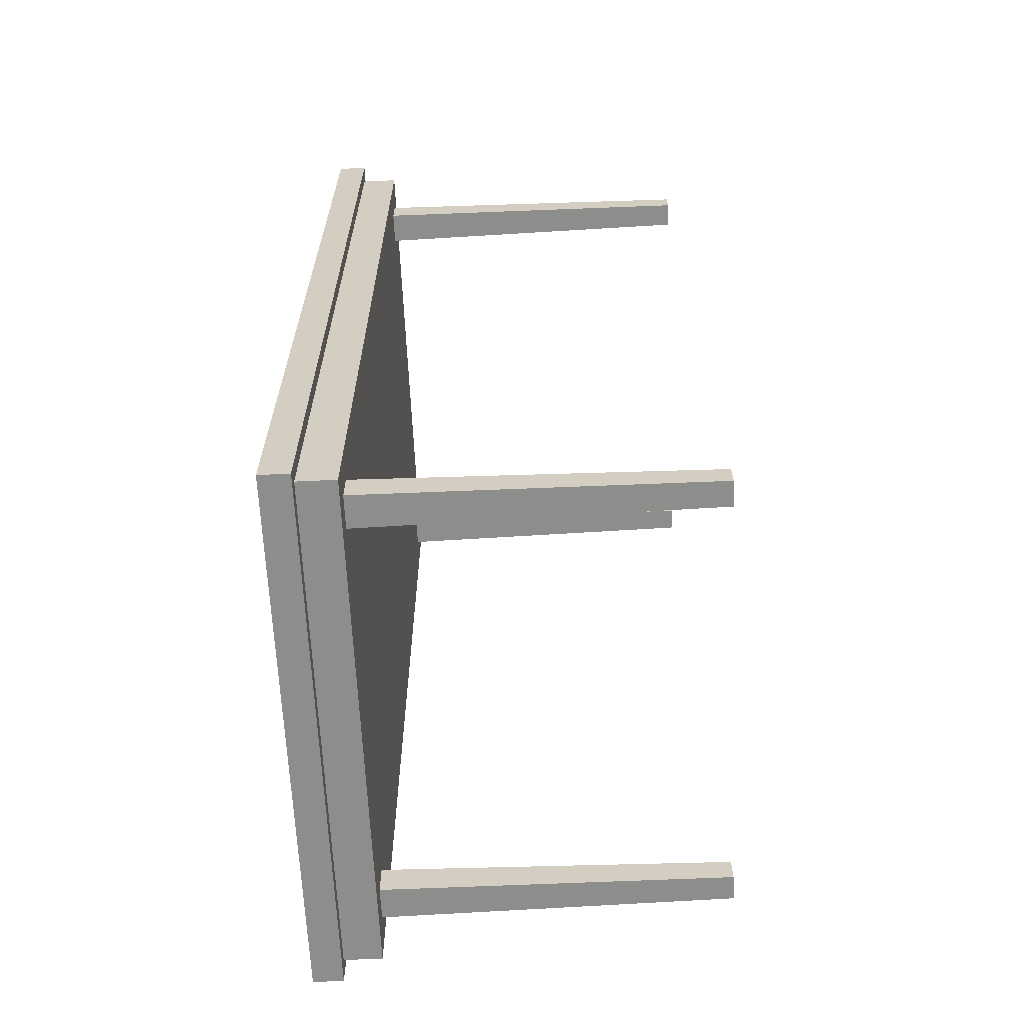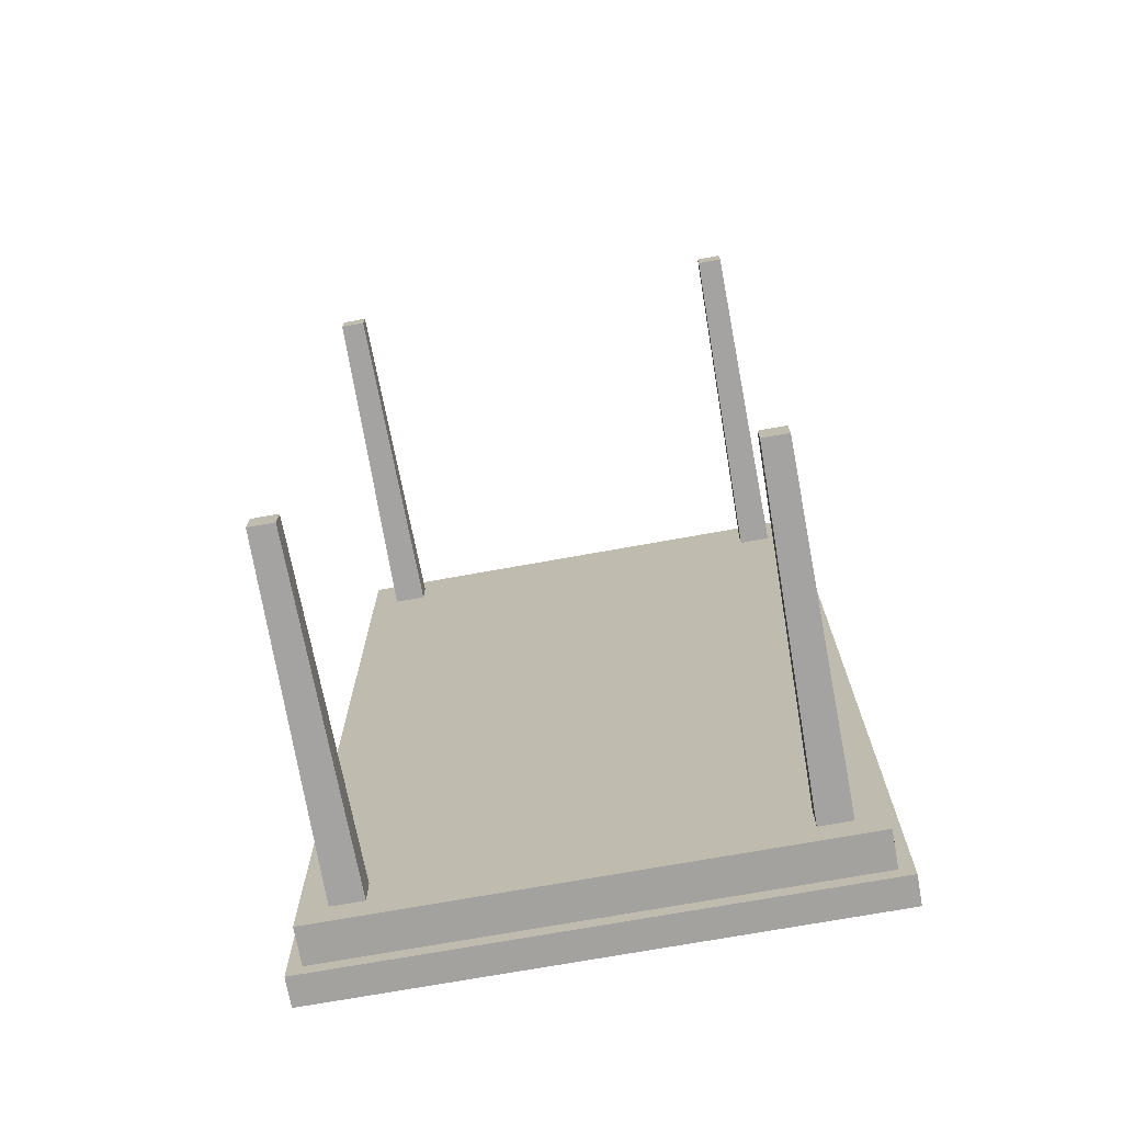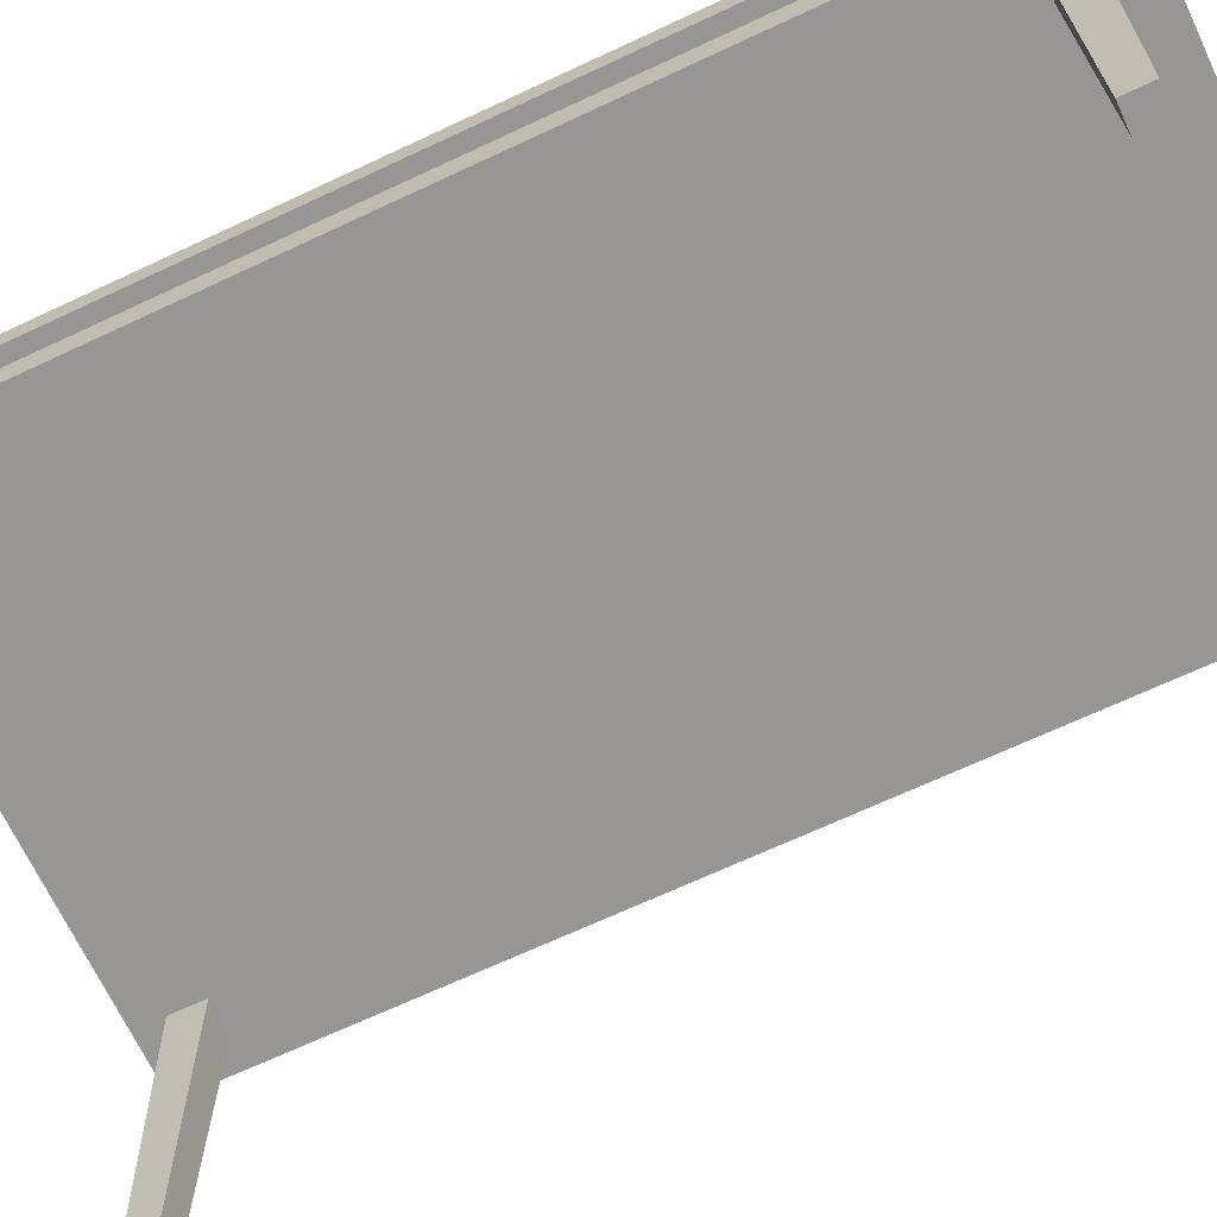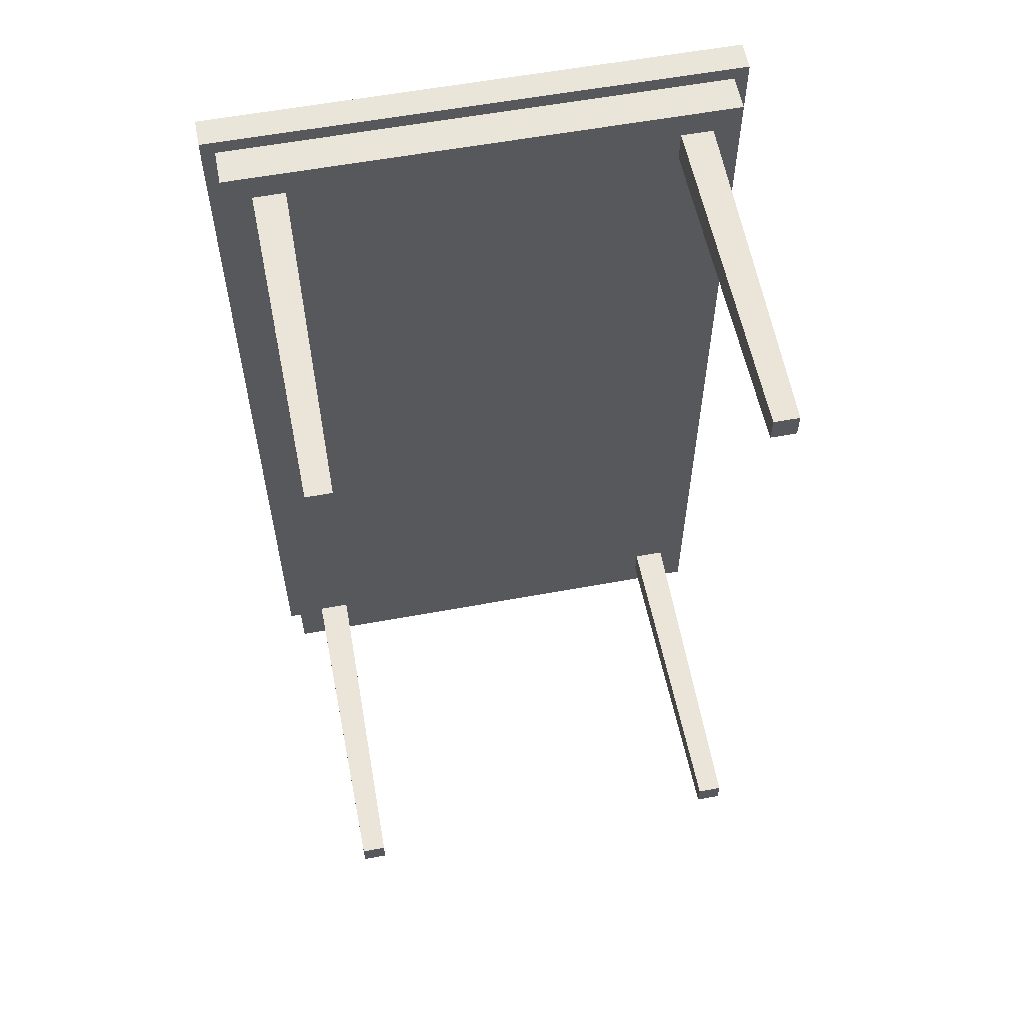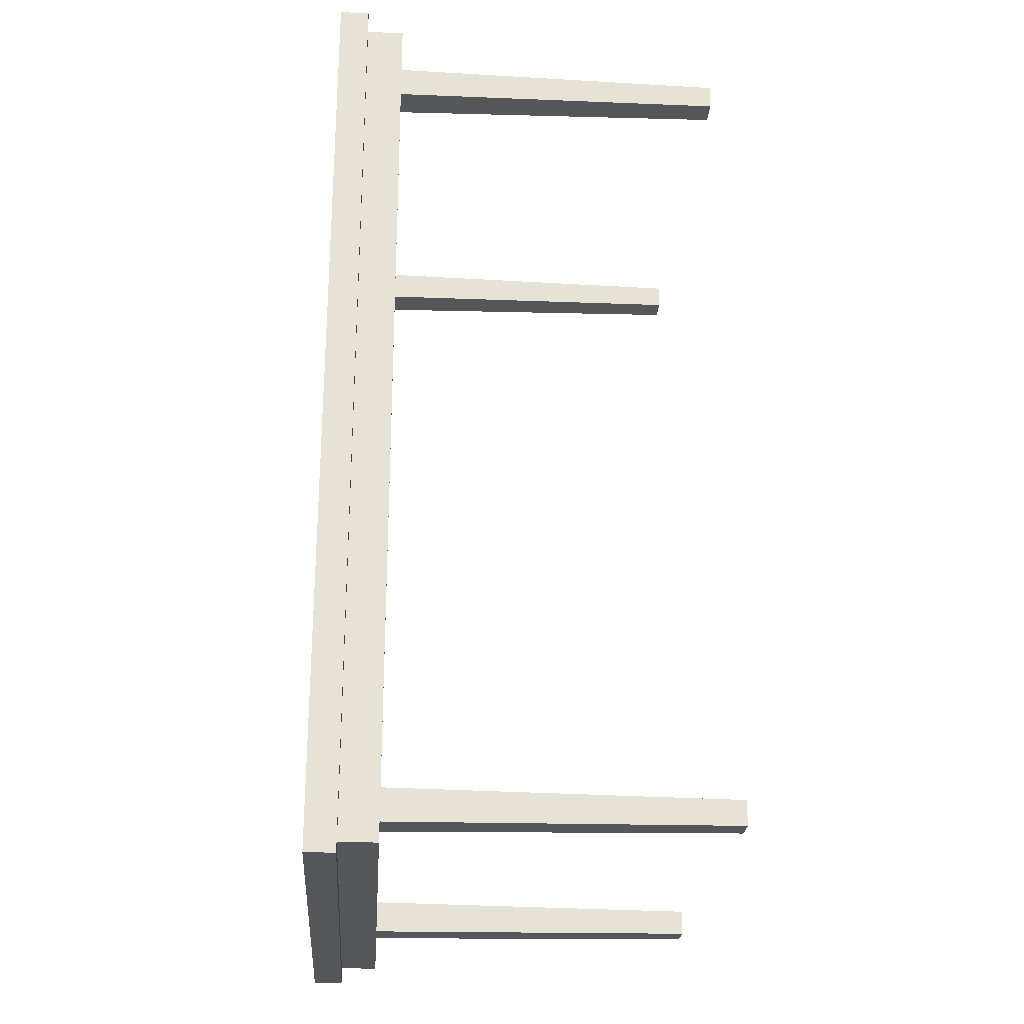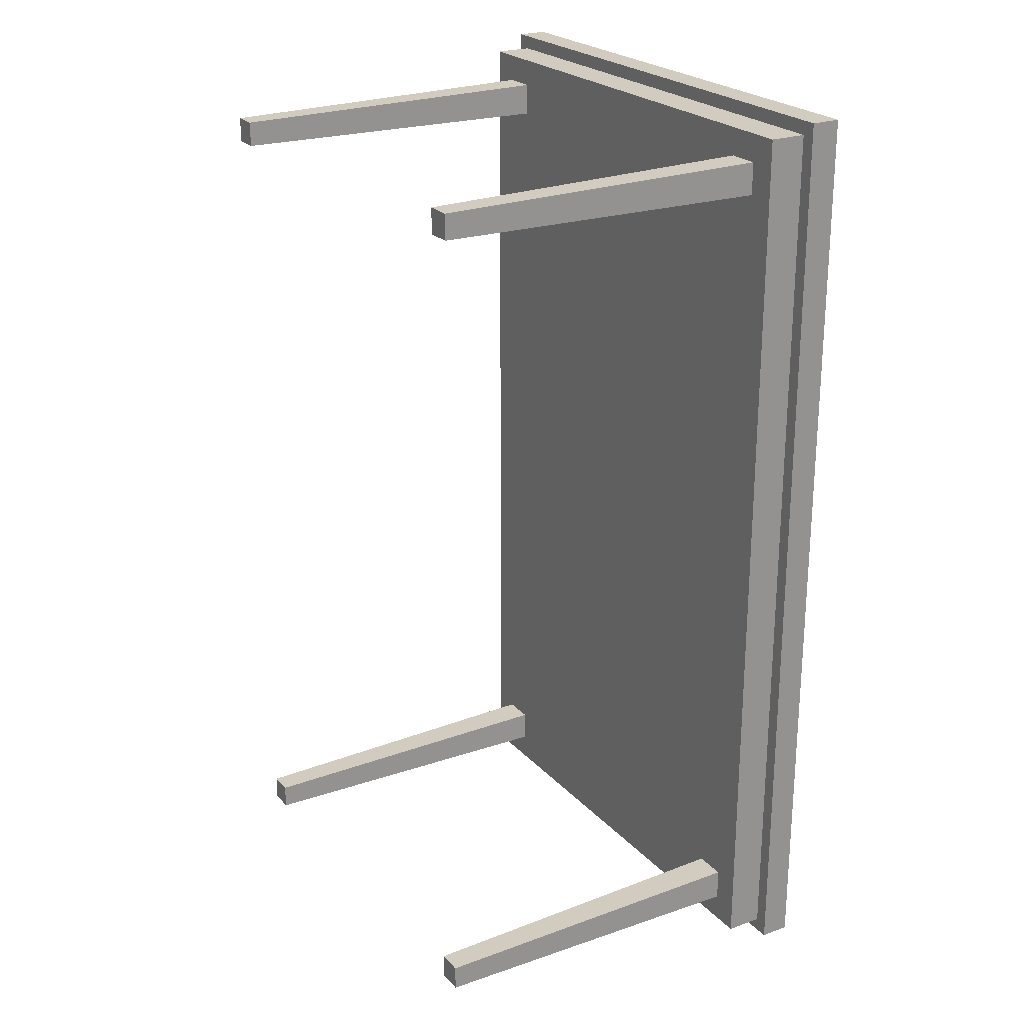
<metadata>
{"format":"obj","ext":"obj","renderer":"f3d","projection":"perspective","resolution":1024,"background":"white","views":[{"elev":-64.4,"azim":-87.3,"up":"+Z"},{"elev":-72.5,"azim":10.2,"up":"+Z"},{"elev":-67.8,"azim":-64.8,"up":"+Y"},{"elev":58.6,"azim":-10.8,"up":"+Z"},{"elev":-25.4,"azim":-93.9,"up":"+Z"},{"elev":23.8,"azim":58.9,"up":"+Z"}]}
</metadata>
<code>
v 0.07132 0.025 0.09665
v 0.09665 0.025 0.09665
v 0.1005 0.3721 0.1005
v 0.06745 0.3721 0.1005
v 0.09665 0.025 0.07132
v 0.07132 0.025 0.07132
v 0.06745 0.3721 0.06745
v 0.1005 0.3721 0.06745
v 0.5284 0.3721 0.06745
v 0.5284 0.3721 0.1005
v 0.5245 0.025 0.09665
v 0.5245 0.025 0.07132
v 0.4953 0.3721 0.1005
v 0.4953 0.3721 0.06745
v 0.4992 0.025 0.07132
v 0.4992 0.025 0.09665
v 0.5245 0.025 0.9033
v 0.4992 0.025 0.9033
v 0.4953 0.3721 0.8995
v 0.5284 0.3721 0.8995
v 0.4992 0.025 0.9287
v 0.5245 0.025 0.9287
v 0.5284 0.3721 0.9325
v 0.4953 0.3721 0.9325
v 0.06745 0.3721 0.9325
v 0.06745 0.3721 0.8995
v 0.07132 0.025 0.9033
v 0.07132 0.025 0.9287
v 0.1005 0.3721 0.8995
v 0.1005 0.3721 0.9325
v 0.09665 0.025 0.9287
v 0.09665 0.025 0.9033
v 0.025 0.4407 0.975
v 0.5708 0.4407 0.975
v 0.5708 0.4407 0.025
v 0.025 0.4407 0.025
v 0.03916 0.4103 0.9608
v 0.025 0.4103 0.975
v 0.025 0.4103 0.025
v 0.03916 0.4103 0.03916
v 0.5708 0.4103 0.025
v 0.5567 0.4103 0.03916
v 0.5708 0.4103 0.975
v 0.5567 0.4103 0.9608
v 0.03916 0.3721 0.9608
v 0.03916 0.3721 0.03916
v 0.5567 0.3721 0.03916
v 0.5567 0.3721 0.9608
f 1 2 3
f 5 6 7
f 6 5 2
f 2 5 8
f 6 1 4
f 9 10 11
f 13 14 15
f 11 16 15
f 14 9 12
f 10 13 16
f 17 18 19
f 21 22 23
f 22 21 18
f 18 21 24
f 22 17 20
f 25 26 27
f 29 30 31
f 27 32 31
f 30 25 28
f 26 29 32
f 33 34 35
f 37 38 39
f 40 39 41
f 38 33 36
f 39 36 35
f 41 35 34
f 42 41 43
f 43 34 33
f 44 43 38
f 13 10 20
f 4 3 29
f 3 8 14
f 45 37 40
f 46 40 42
f 47 42 44
f 45 48 44
f 46 8 7
f 45 25 30
f 19 24 30
f 46 7 4
f 10 9 47
f 3 13 19
f 47 9 14
f 48 23 20
f 46 47 14
f 4 26 45
f 26 25 45
f 30 24 48
f 24 23 48
f 20 10 47
f 1 3 4
f 5 7 8
f 6 2 1
f 2 8 3
f 6 4 7
f 9 11 12
f 13 15 16
f 11 15 12
f 14 12 15
f 10 16 11
f 17 19 20
f 21 23 24
f 22 18 17
f 18 24 19
f 22 20 23
f 25 27 28
f 29 31 32
f 27 31 28
f 30 28 31
f 26 32 27
f 33 35 36
f 37 39 40
f 40 41 42
f 38 36 39
f 39 35 41
f 41 34 43
f 42 43 44
f 43 33 38
f 44 38 37
f 13 20 19
f 4 29 26
f 3 14 13
f 45 40 46
f 46 42 47
f 47 44 48
f 45 44 37
f 19 30 29
f 3 19 29
f 46 14 8
f 4 45 46
f 30 48 45
f 20 47 48

</code>
